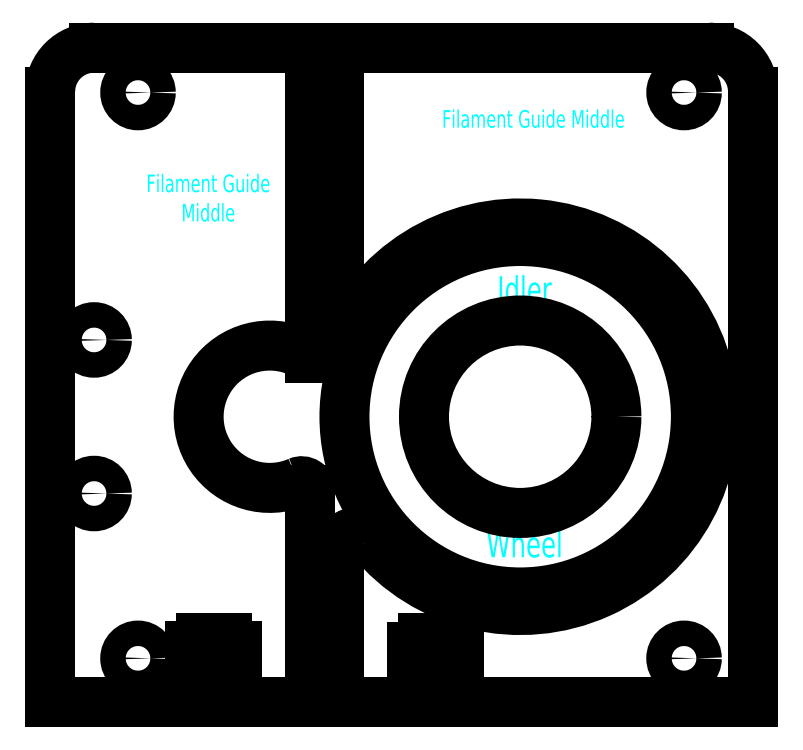
<metadata>
{"format":"dxf","ext":"dxf","renderer":"ezdxf+matplotlib","layout":"modelspace","background":"white","min_lineweight":24,"dpi":150}
</metadata>
<code>
0
SECTION
2
ENTITIES
0
CIRCLE
8
Filament Guide Middle
10
10
20
7.75
30
0
40
1.45
0
CIRCLE
8
Filament Guide Middle
10
10
20
72.15
30
0
40
1.45
0
CIRCLE
8
Filament Guide Middle
10
72.15
20
72.15
30
0
40
1.45
0
CIRCLE
8
Filament Guide Middle
10
72.15
20
7.75
30
0
40
1.45
0
LINE
8
Filament Guide Middle
10
80
20
72.25
30
0
11
80
21
2.75
31
0
0
ARC
8
Filament Guide Middle
10
75
20
72.25
30
0
40
5
50
0
51
90
0
LINE
8
Filament Guide Middle
10
-7.1e-15
20
2.75
30
0
11
0
21
72.25
31
0
0
ARC
8
Filament Guide Middle
10
5
20
72.25
30
0
40
5
50
90
51
180
0
MTEXT
8
Filament Guide Middle Text
10
55
20
69.15
30
0
40
2
41
100
71
5
72
2
1
Filament\~Guide\~Middle
7
standard
50
0
73
0
44
1
0
MTEXT
8
Filament Guide Middle Text
10
18
20
60.15
30
0
40
2
41
100
71
5
72
2
1
Filament\~Guide\PMiddle
7
standard
50
0
73
0
44
1
0
CIRCLE
8
Filament Guide Middle
10
5
20
43.99
30
0
40
1.45
0
CIRCLE
8
Filament Guide Middle
10
5
20
26.51
30
0
40
1.45
0
ARC
8
Filament Guide Middle
10
25
20
35.25
30
0
40
8.1
50
55.18
51
293.5
0
ARC
8
Filament Guide Middle
10
28.63
20
26.9
30
0
40
1
50
0
51
113.5
0
ARC
8
Filament Guide Middle
10
53.5
20
35.25
30
0
40
22
50
219.1
51
159.6
0
ARC
8
Filament Guide Middle
10
34.88
20
20.11
30
0
40
2
50
39.1
51
180
0
LINE
8
Filament Guide Middle
10
46.52
20
9.05
30
0
11
46.53
21
6.75
31
0
0
LINE
8
Filament Guide Middle
10
41.22
20
9.05
30
0
11
41.23
21
6.75
31
0
0
LINE
8
Filament Guide Middle
10
42.42
20
9.05
30
0
11
41.22
21
9.05
31
0
0
LINE
8
Filament Guide Middle
10
45.33
20
9.05
30
0
11
46.52
21
9.05
31
0
0
LINE
8
Filament Guide Middle
10
42.42
20
10.05
30
0
11
42.42
21
9.05
31
0
0
LINE
8
Filament Guide Middle
10
45.33
20
10.05
30
0
11
45.33
21
9.05
31
0
0
LINE
8
Filament Guide Middle
10
42.42
20
10.05
30
0
11
45.33
21
10.05
31
0
0
LINE
8
Filament Guide Middle
10
21.27
20
9.1
30
0
11
21.27
21
6.75
31
0
0
LINE
8
Filament Guide Middle
10
15.97
20
9.1
30
0
11
15.98
21
6.75
31
0
0
LINE
8
Filament Guide Middle
10
15.97
20
9.1
30
0
11
17.17
21
9.1
31
0
0
LINE
8
Filament Guide Middle
10
20.07
20
9.1
30
0
11
21.27
21
9.1
31
0
0
LINE
8
Filament Guide Middle
10
17.17
20
9.1
30
0
11
17.18
21
10.1
31
0
0
LINE
8
Filament Guide Middle
10
20.07
20
10.1
30
0
11
20.07
21
9.1
31
0
0
LINE
8
Filament Guide Middle
10
17.18
20
10.1
30
0
11
20.07
21
10.1
31
0
0
LINE
8
Filament Guide Middle
10
29.63
20
77.25
30
0
11
29.63
21
41.9
31
0
0
LINE
8
Filament Guide Middle
10
5
20
77.25
30
0
11
29.63
21
77.25
31
0
0
LINE
8
Filament Guide Middle
10
32.88
20
77.25
30
0
11
75
21
77.25
31
0
0
LINE
8
Filament Guide Middle
10
32.88
20
77.25
30
0
11
32.88
21
42.91
31
0
0
LINE
8
Filament Guide Middle
10
41.23
20
6.75
30
0
11
42.42
21
6.75
31
0
0
LINE
8
Filament Guide Middle
10
42.42
20
6.75
30
0
11
42.42
21
2.75
31
0
0
LINE
8
Filament Guide Middle
10
45.32
20
6.75
30
0
11
46.53
21
6.75
31
0
0
LINE
8
Filament Guide Middle
10
45.32
20
6.75
30
0
11
45.33
21
2.75
31
0
0
LINE
8
Filament Guide Middle
10
45.33
20
2.75
30
0
11
80
21
2.75
31
0
0
LINE
8
Filament Guide Middle
10
29.63
20
26.9
30
0
11
29.62
21
2.75
31
0
0
LINE
8
Filament Guide Middle
10
20.07
20
2.75
30
0
11
29.62
21
2.75
31
0
0
LINE
8
Filament Guide Middle
10
32.88
20
2.75
30
0
11
42.42
21
2.75
31
0
0
LINE
8
Filament Guide Middle
10
32.88
20
20.11
30
0
11
32.88
21
2.75
31
0
0
LINE
8
Filament Guide Middle
10
17.17
20
2.75
30
0
11
-7.1e-15
21
2.75
31
0
0
LINE
8
Filament Guide Middle
10
17.18
20
6.75
30
0
11
17.17
21
2.75
31
0
0
LINE
8
Filament Guide Middle
10
15.98
20
6.75
30
0
11
17.18
21
6.75
31
0
0
LINE
8
Filament Guide Middle
10
20.08
20
6.75
30
0
11
21.27
21
6.75
31
0
0
LINE
8
Filament Guide Middle
10
20.08
20
6.75
30
0
11
20.07
21
2.75
31
0
0
MTEXT
8
Idler Wheel Text
10
54
20
20.75
30
0
40
3
41
100
71
5
72
2
1
Wheel
7
standard
50
0
73
0
44
1
0
MTEXT
8
Idler Wheel Text
10
54
20
49.75
30
0
40
3
41
100
71
5
72
2
1
Idler
7
standard
50
0
73
0
44
1
0
CIRCLE
8
Idler Wheel
10
53.5
20
35.25
30
0
40
20
0
CIRCLE
8
Idler Wheel
10
53.5
20
35.25
30
0
40
10.95
0
ENDSEC
0
EOF

</code>
